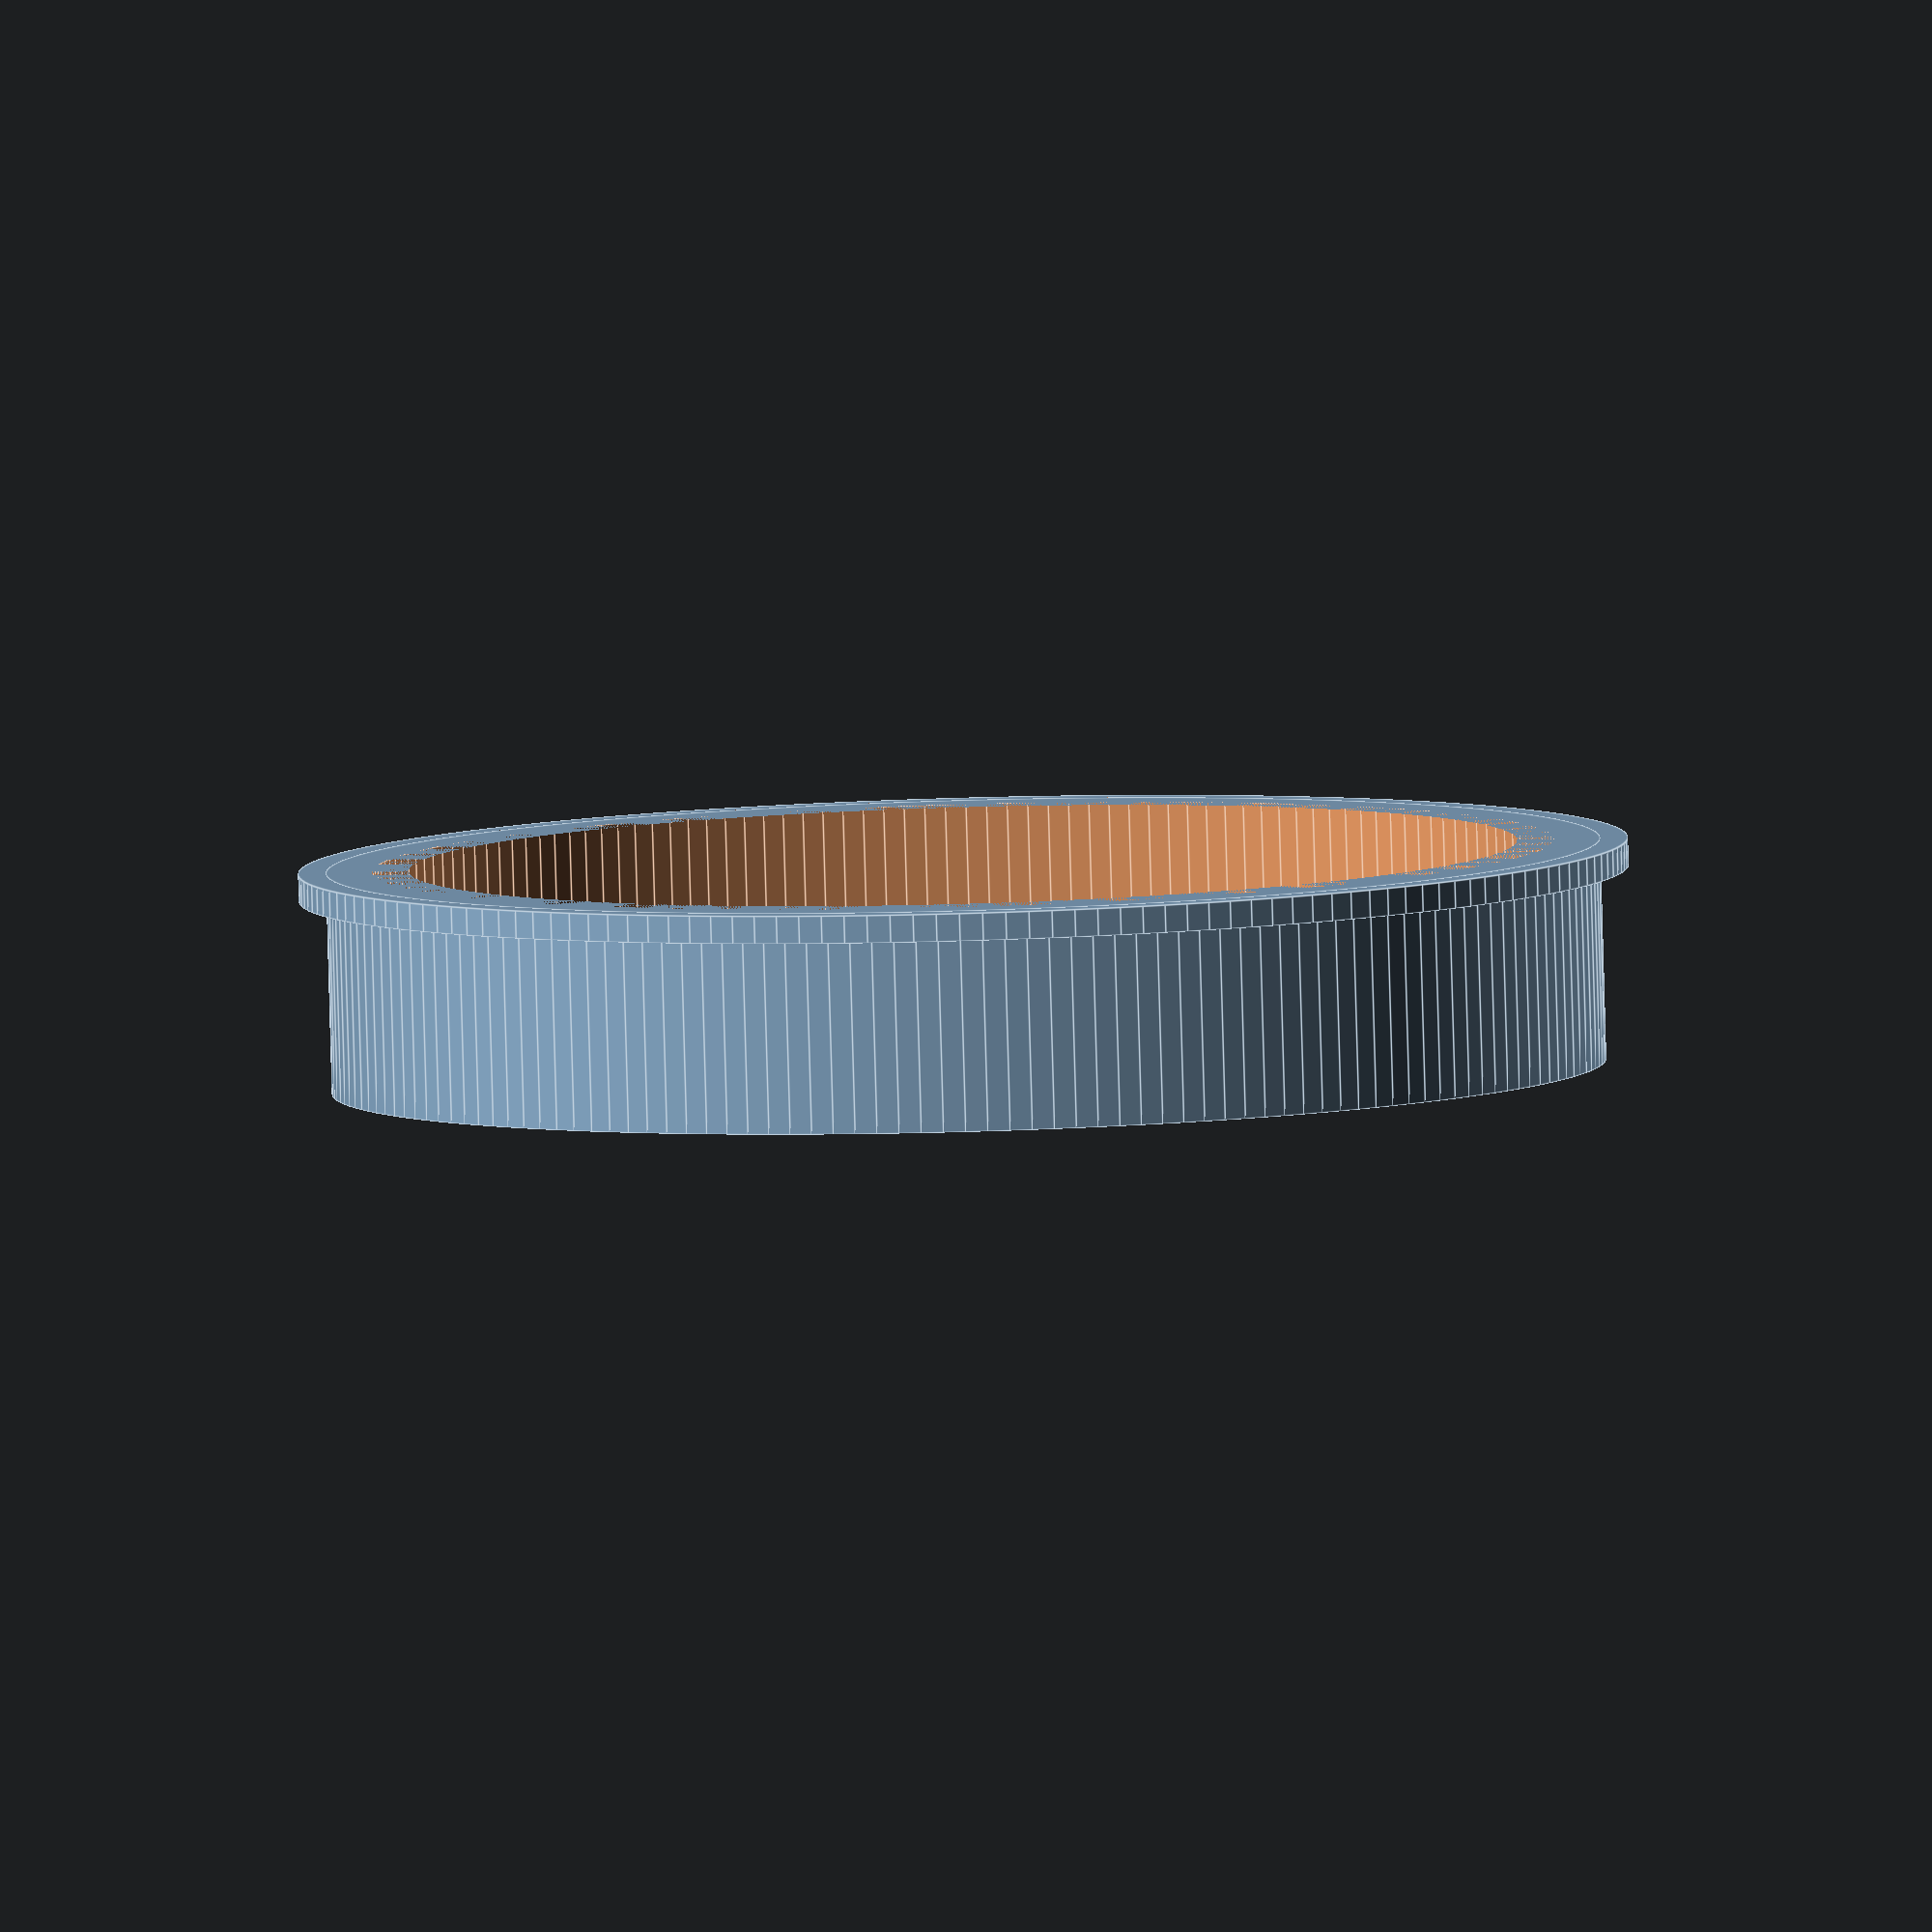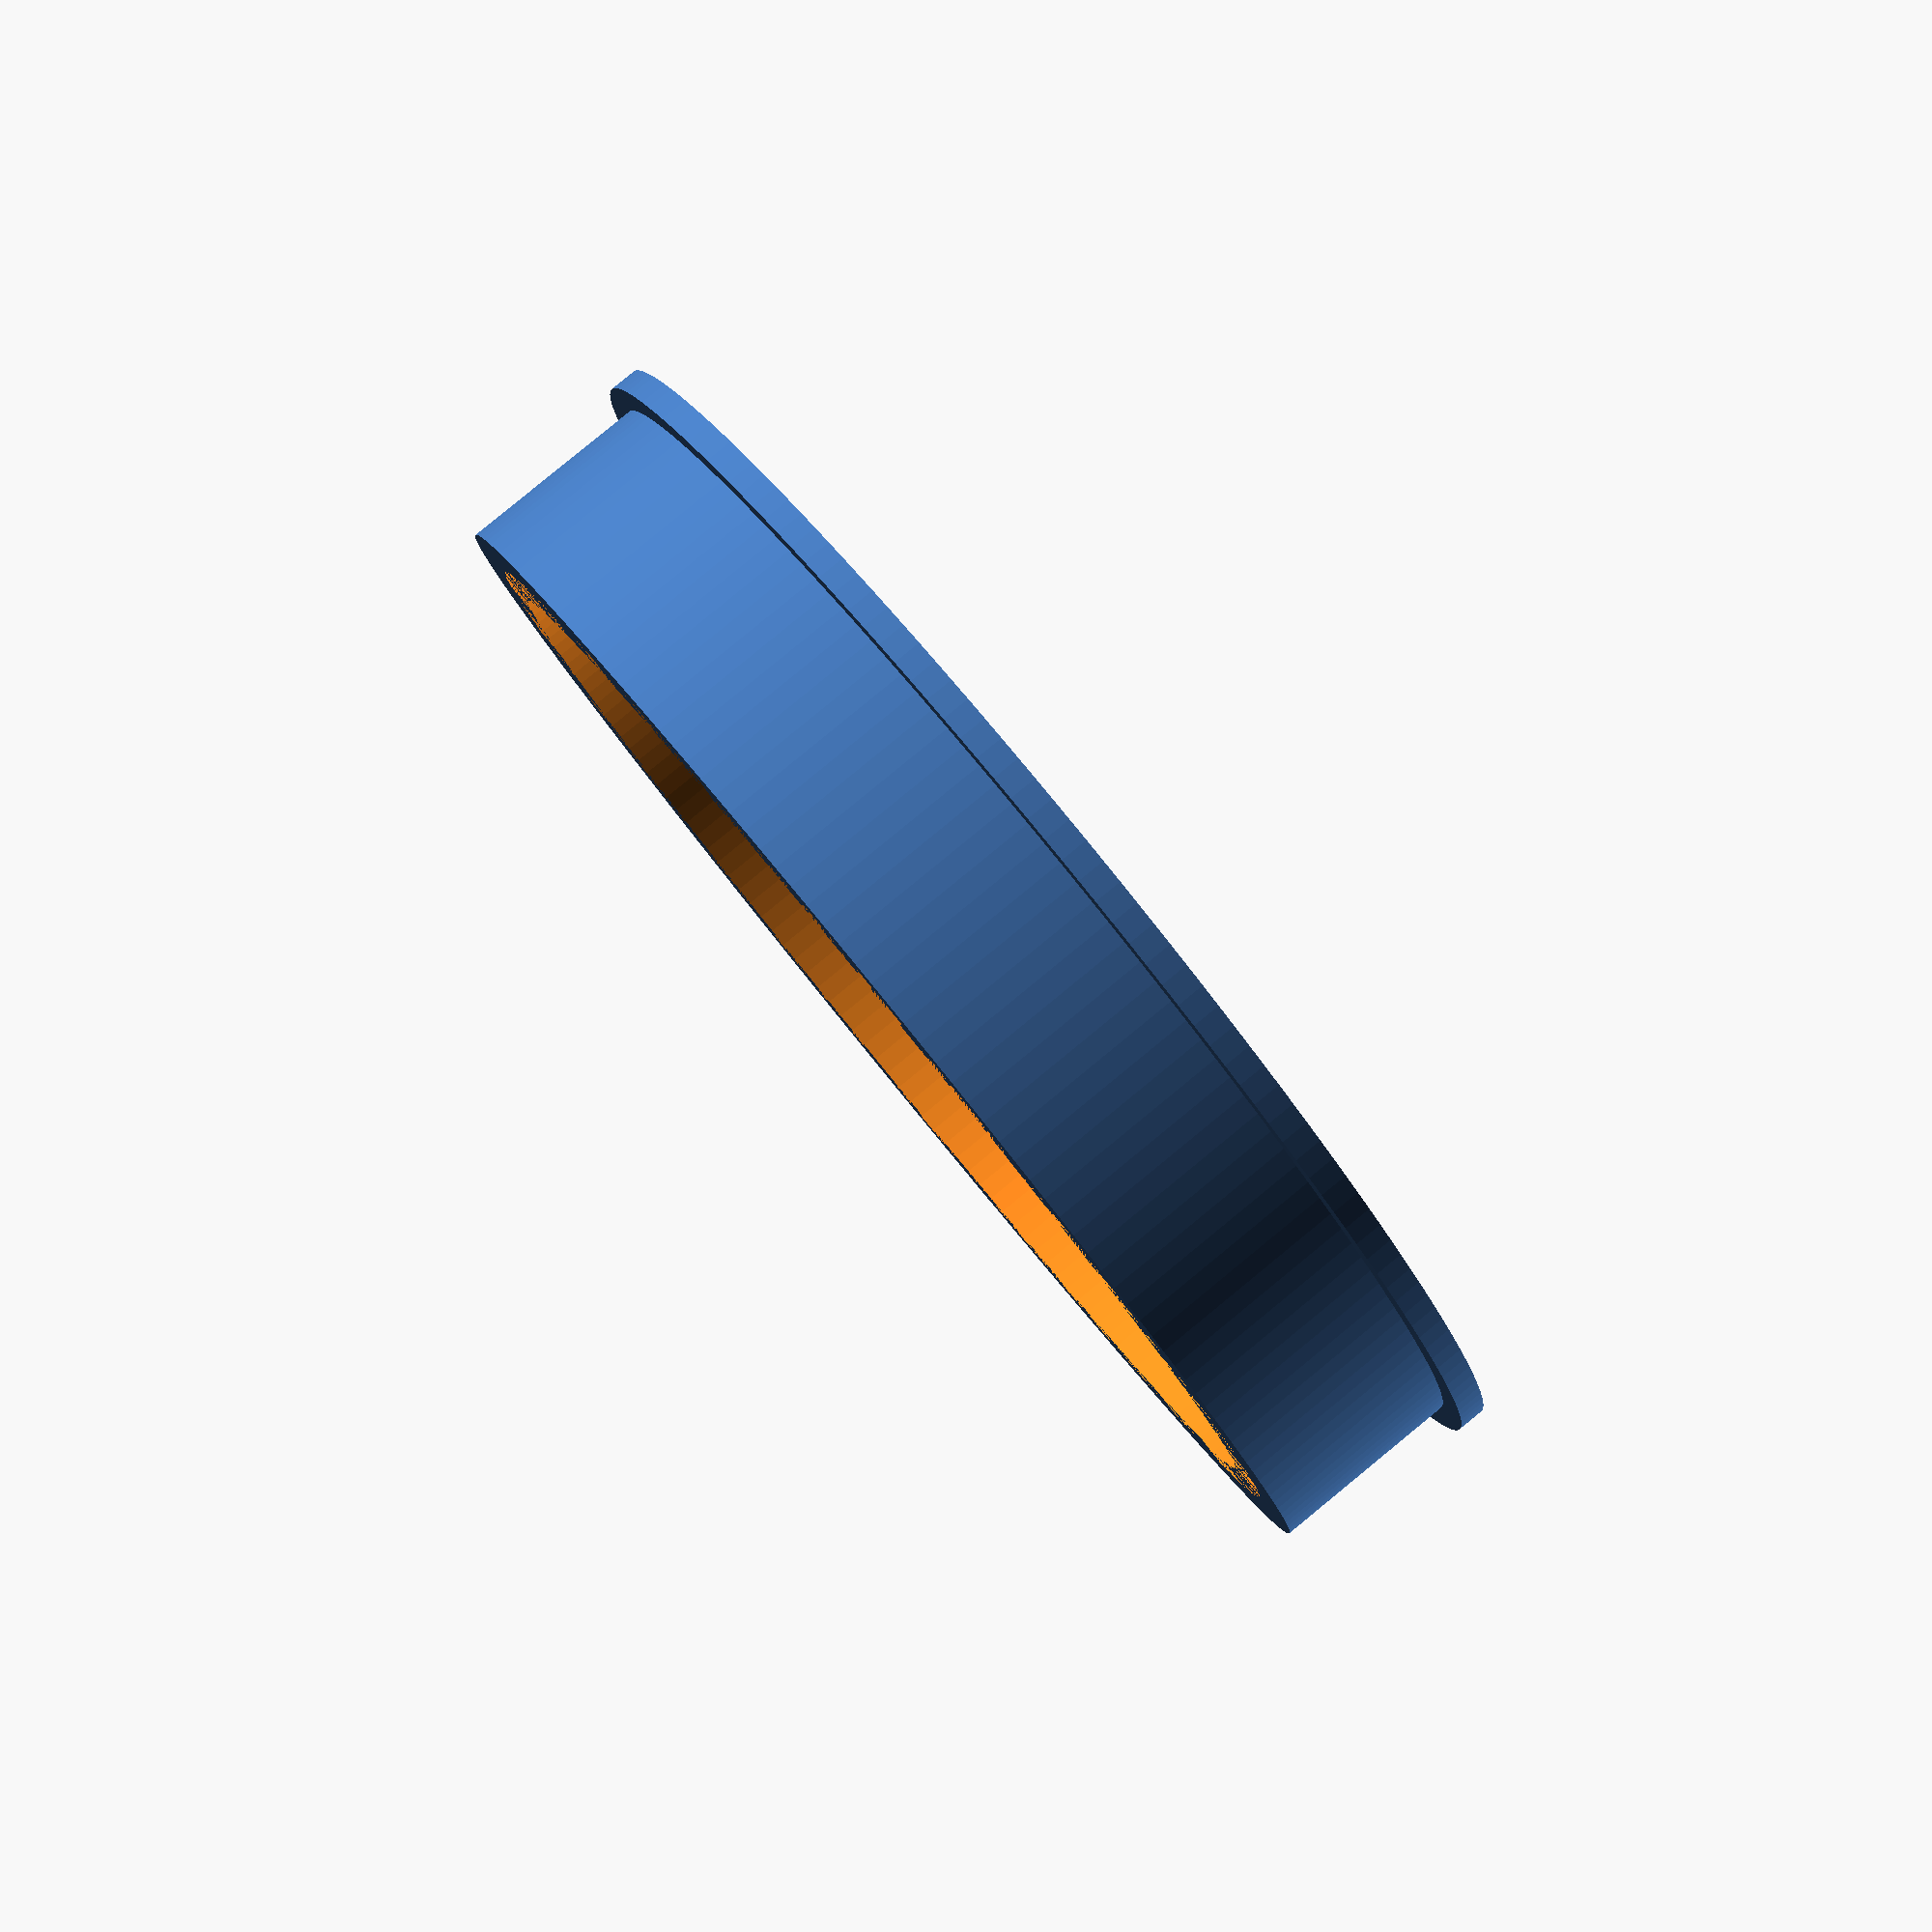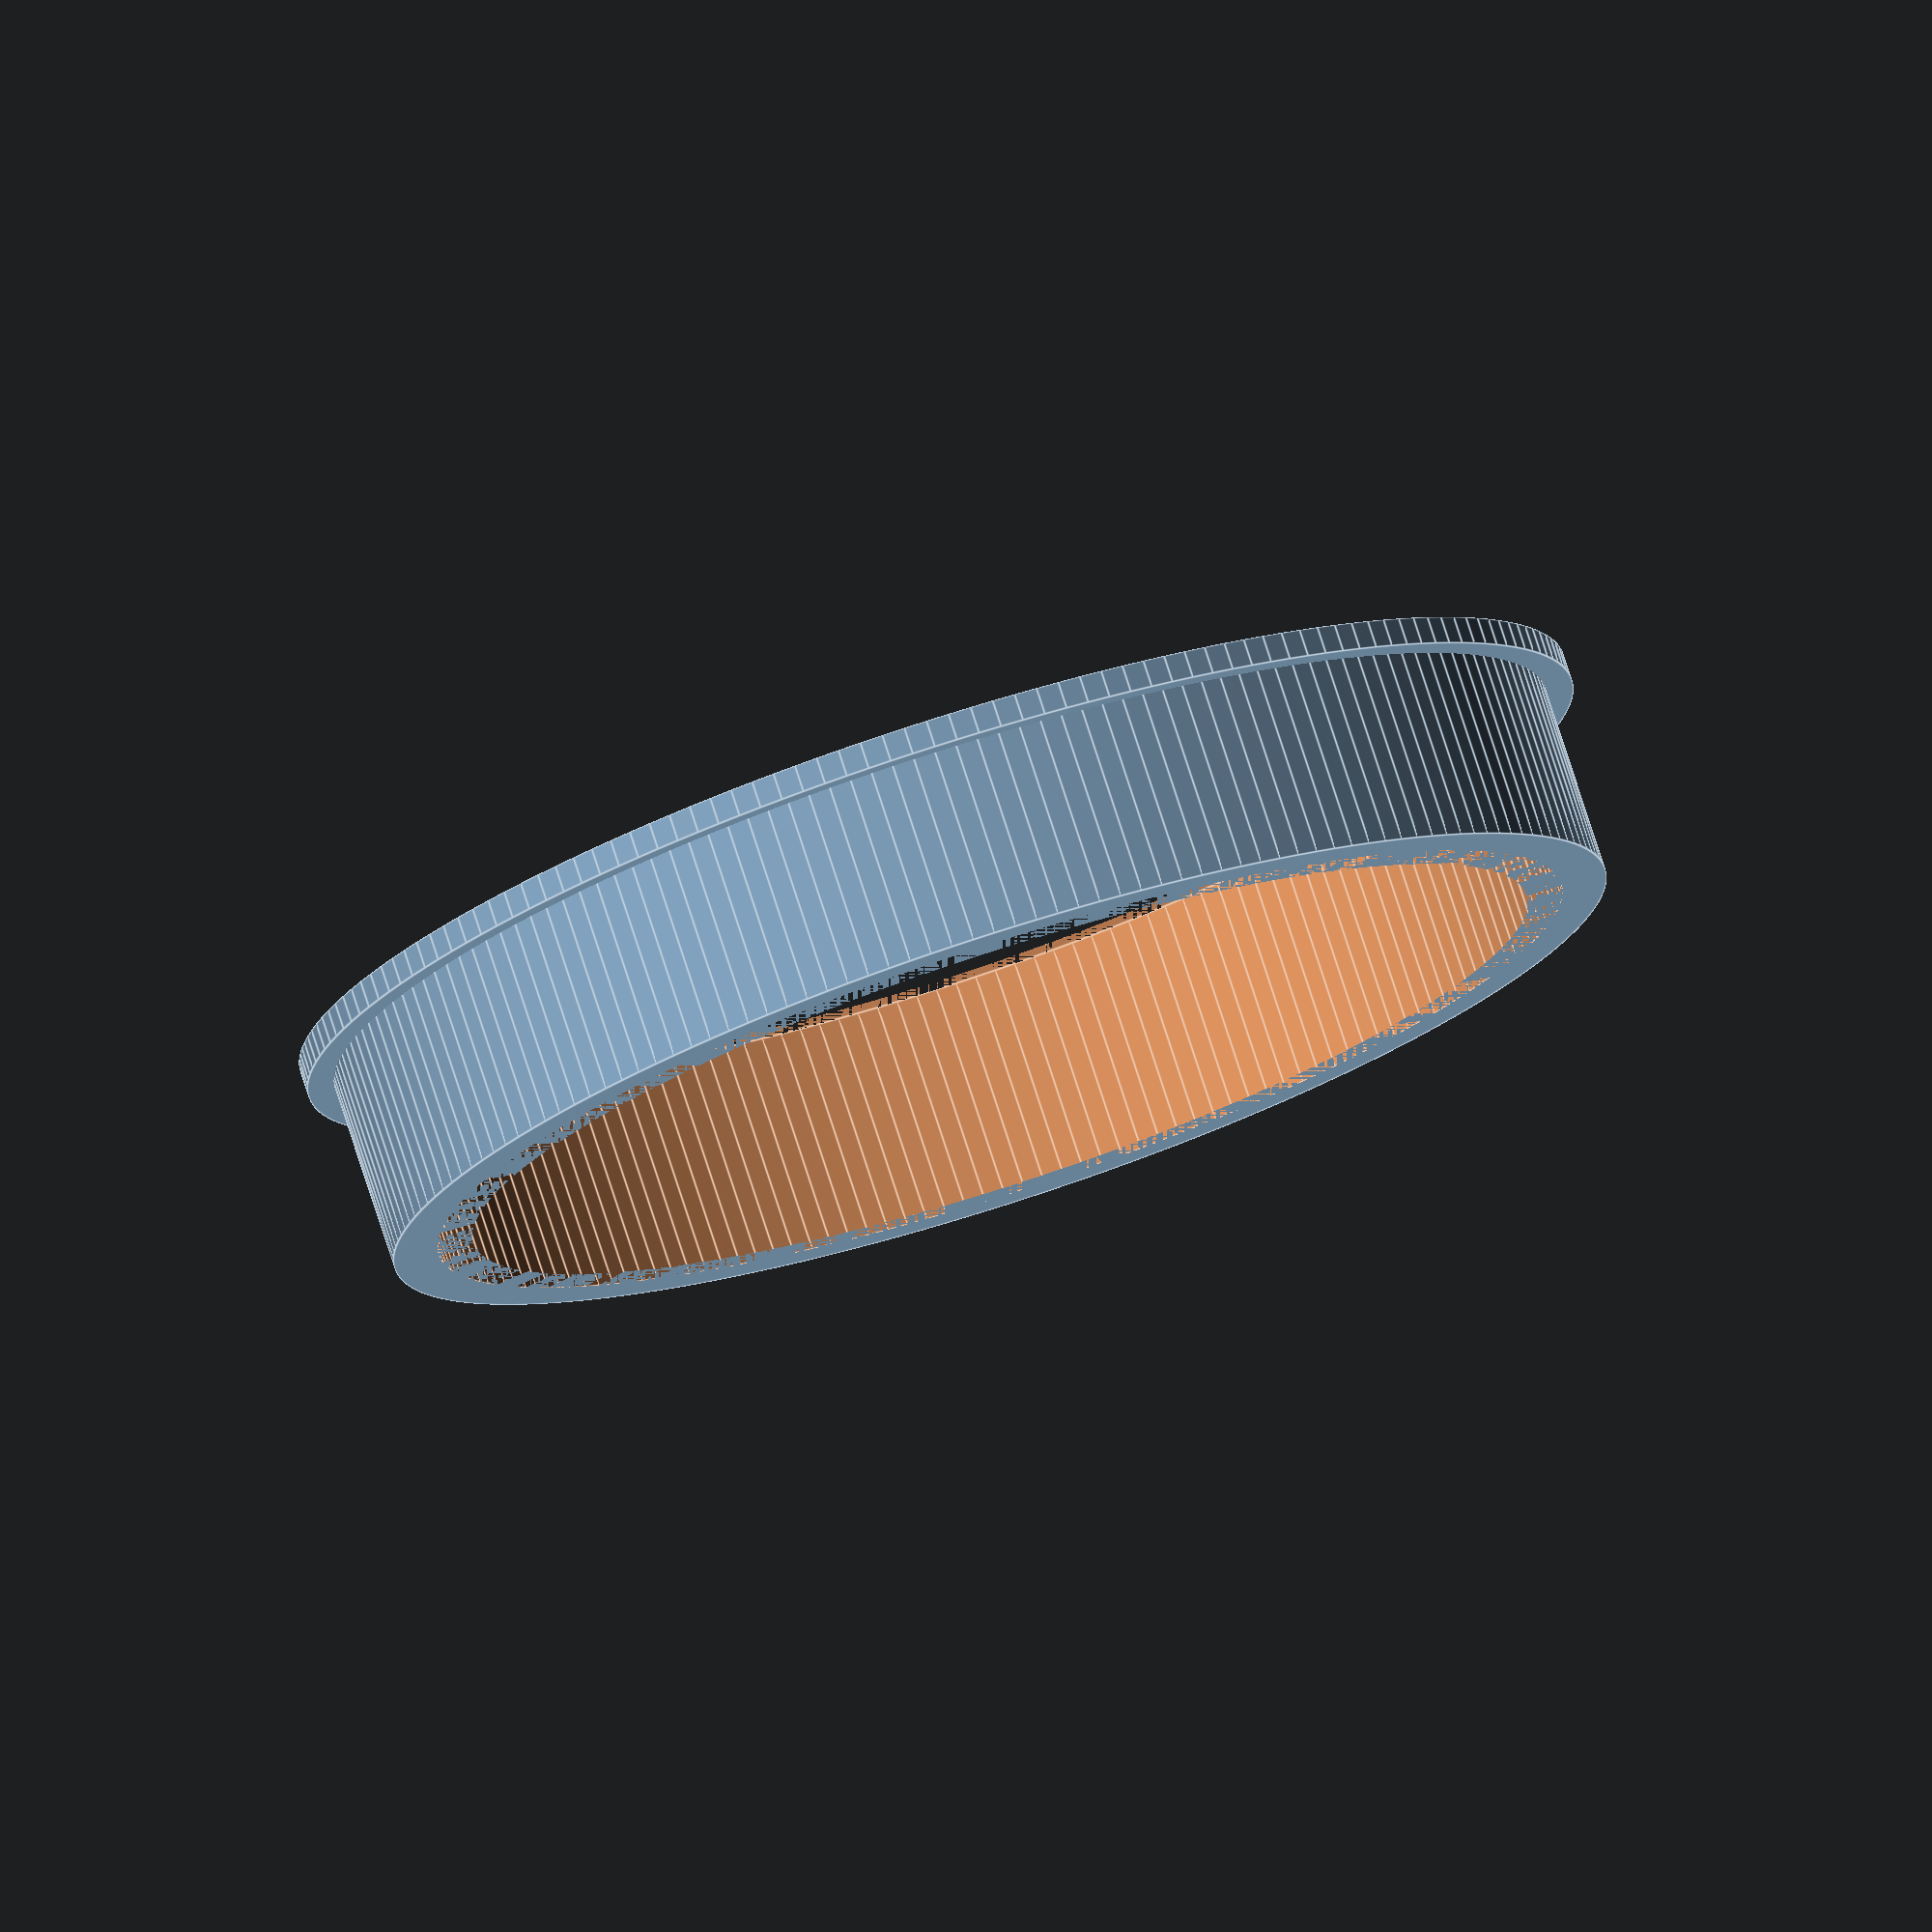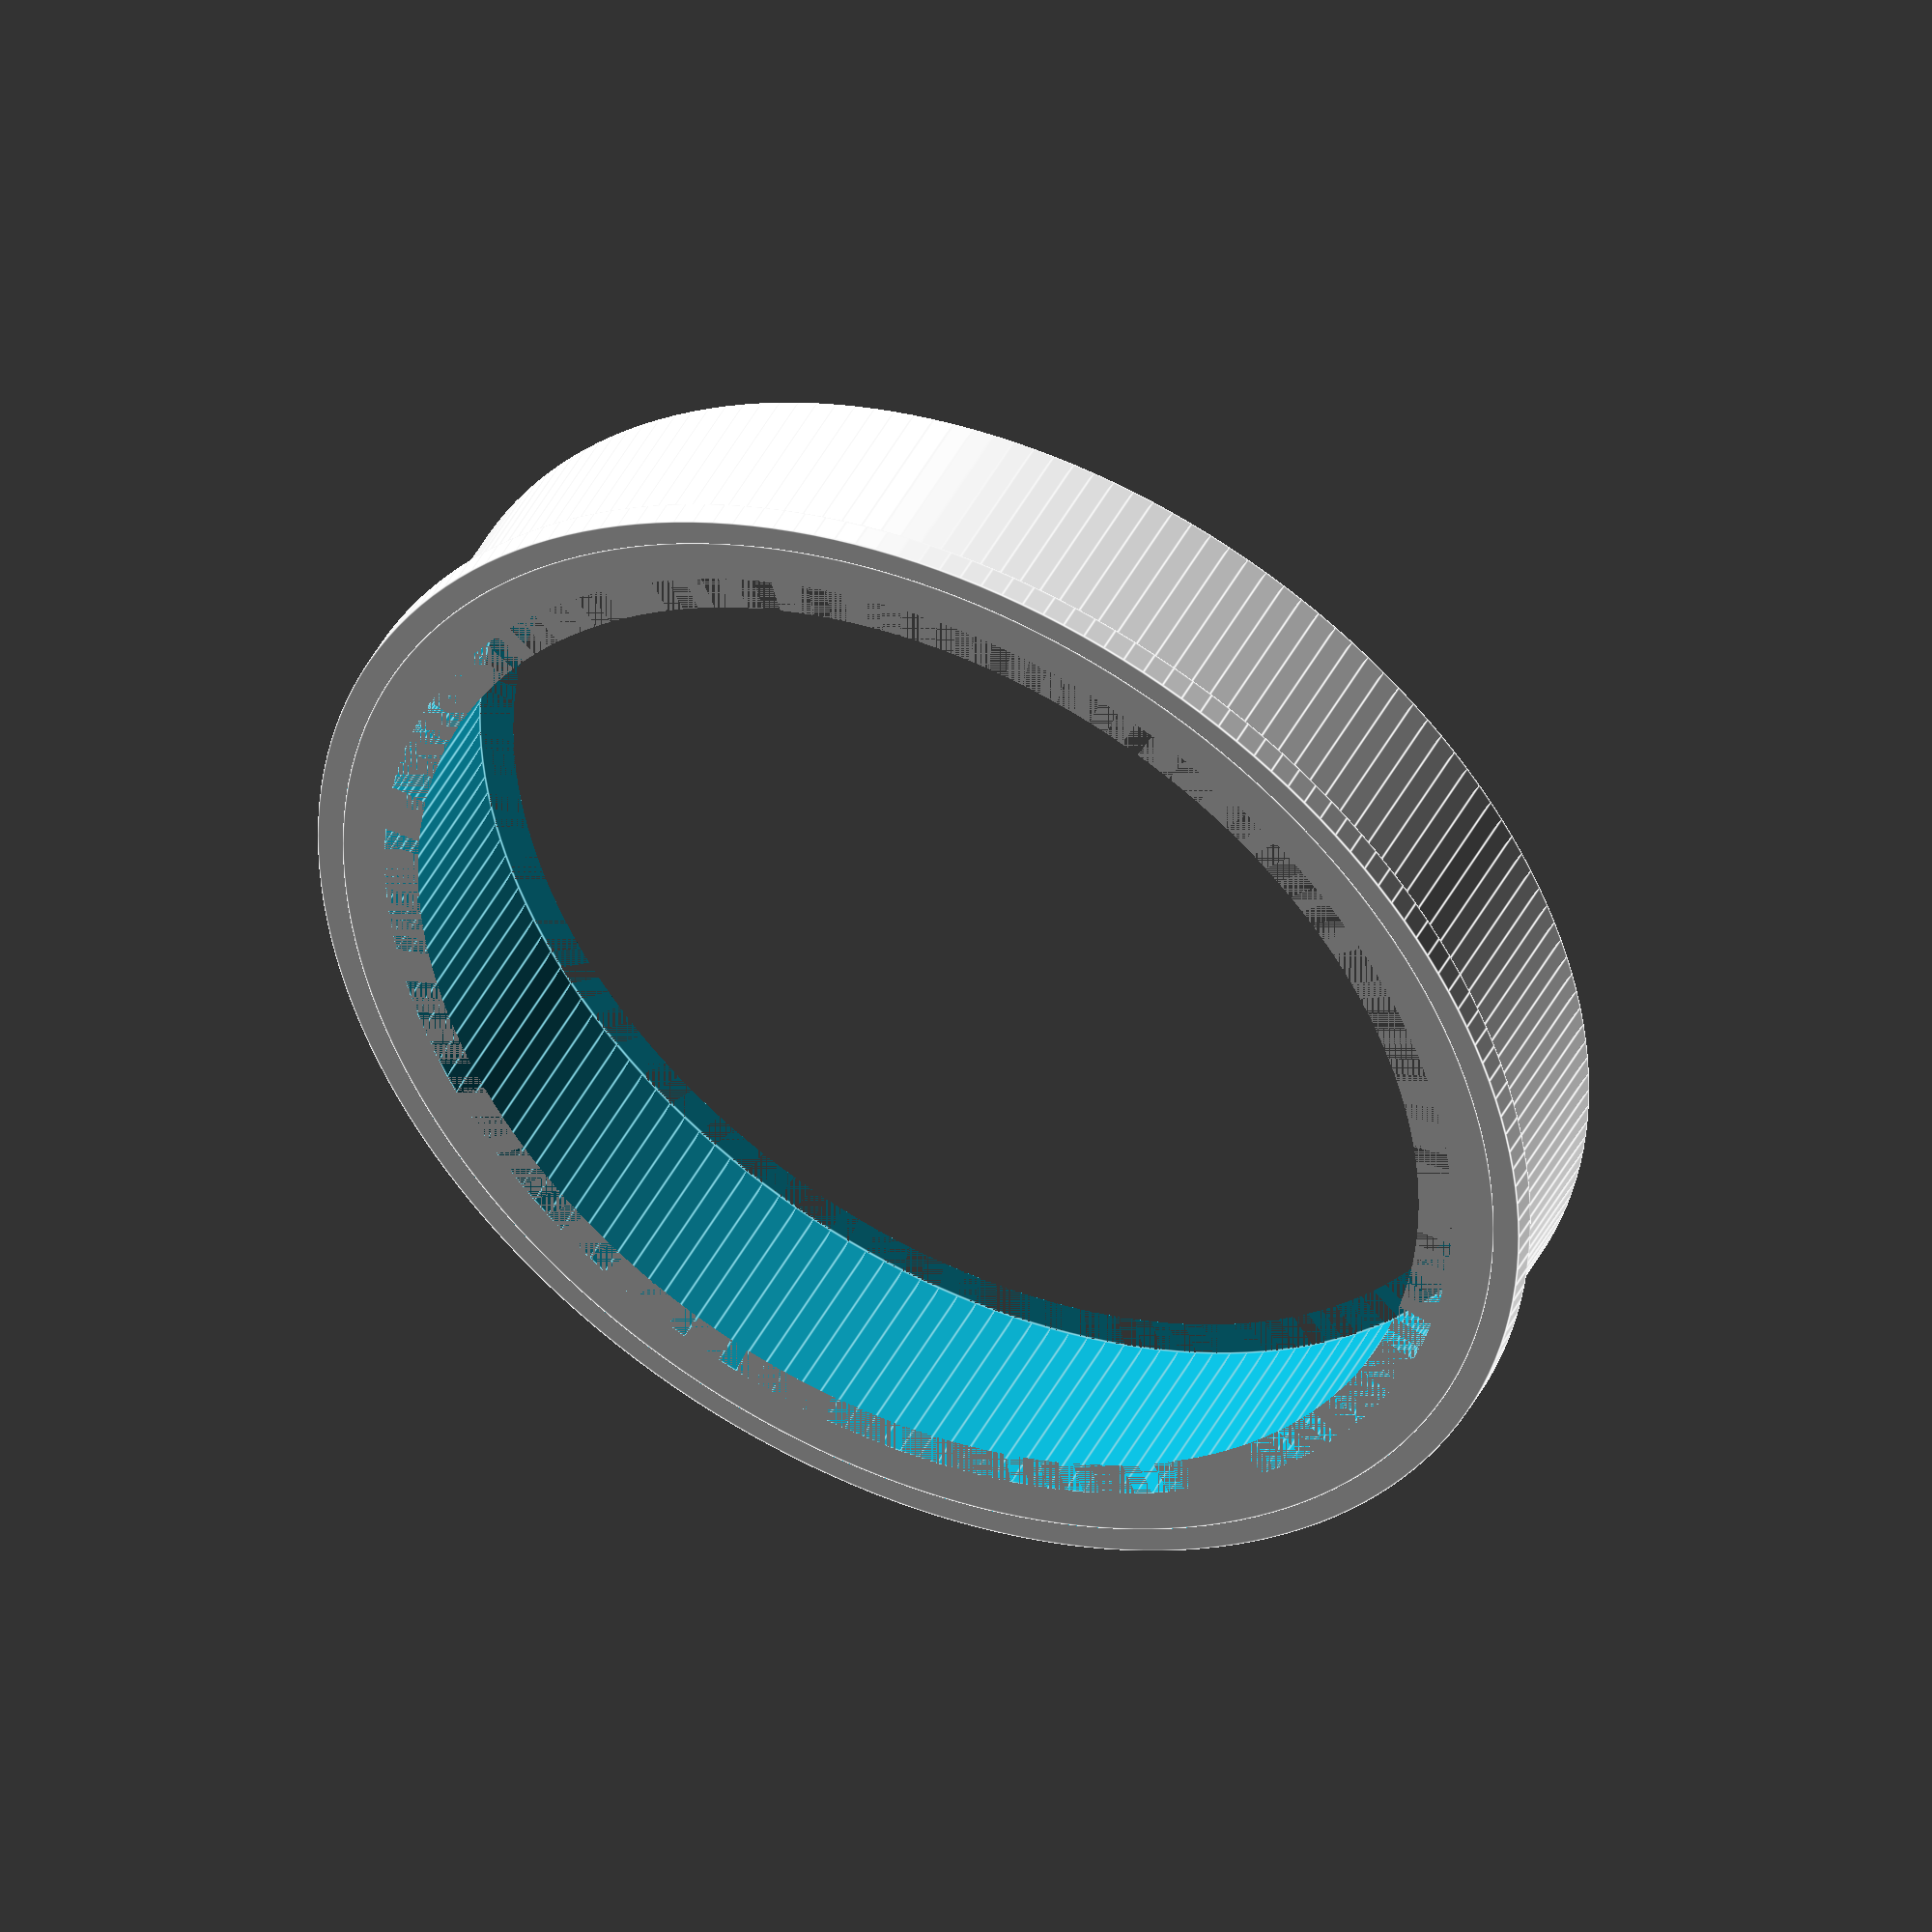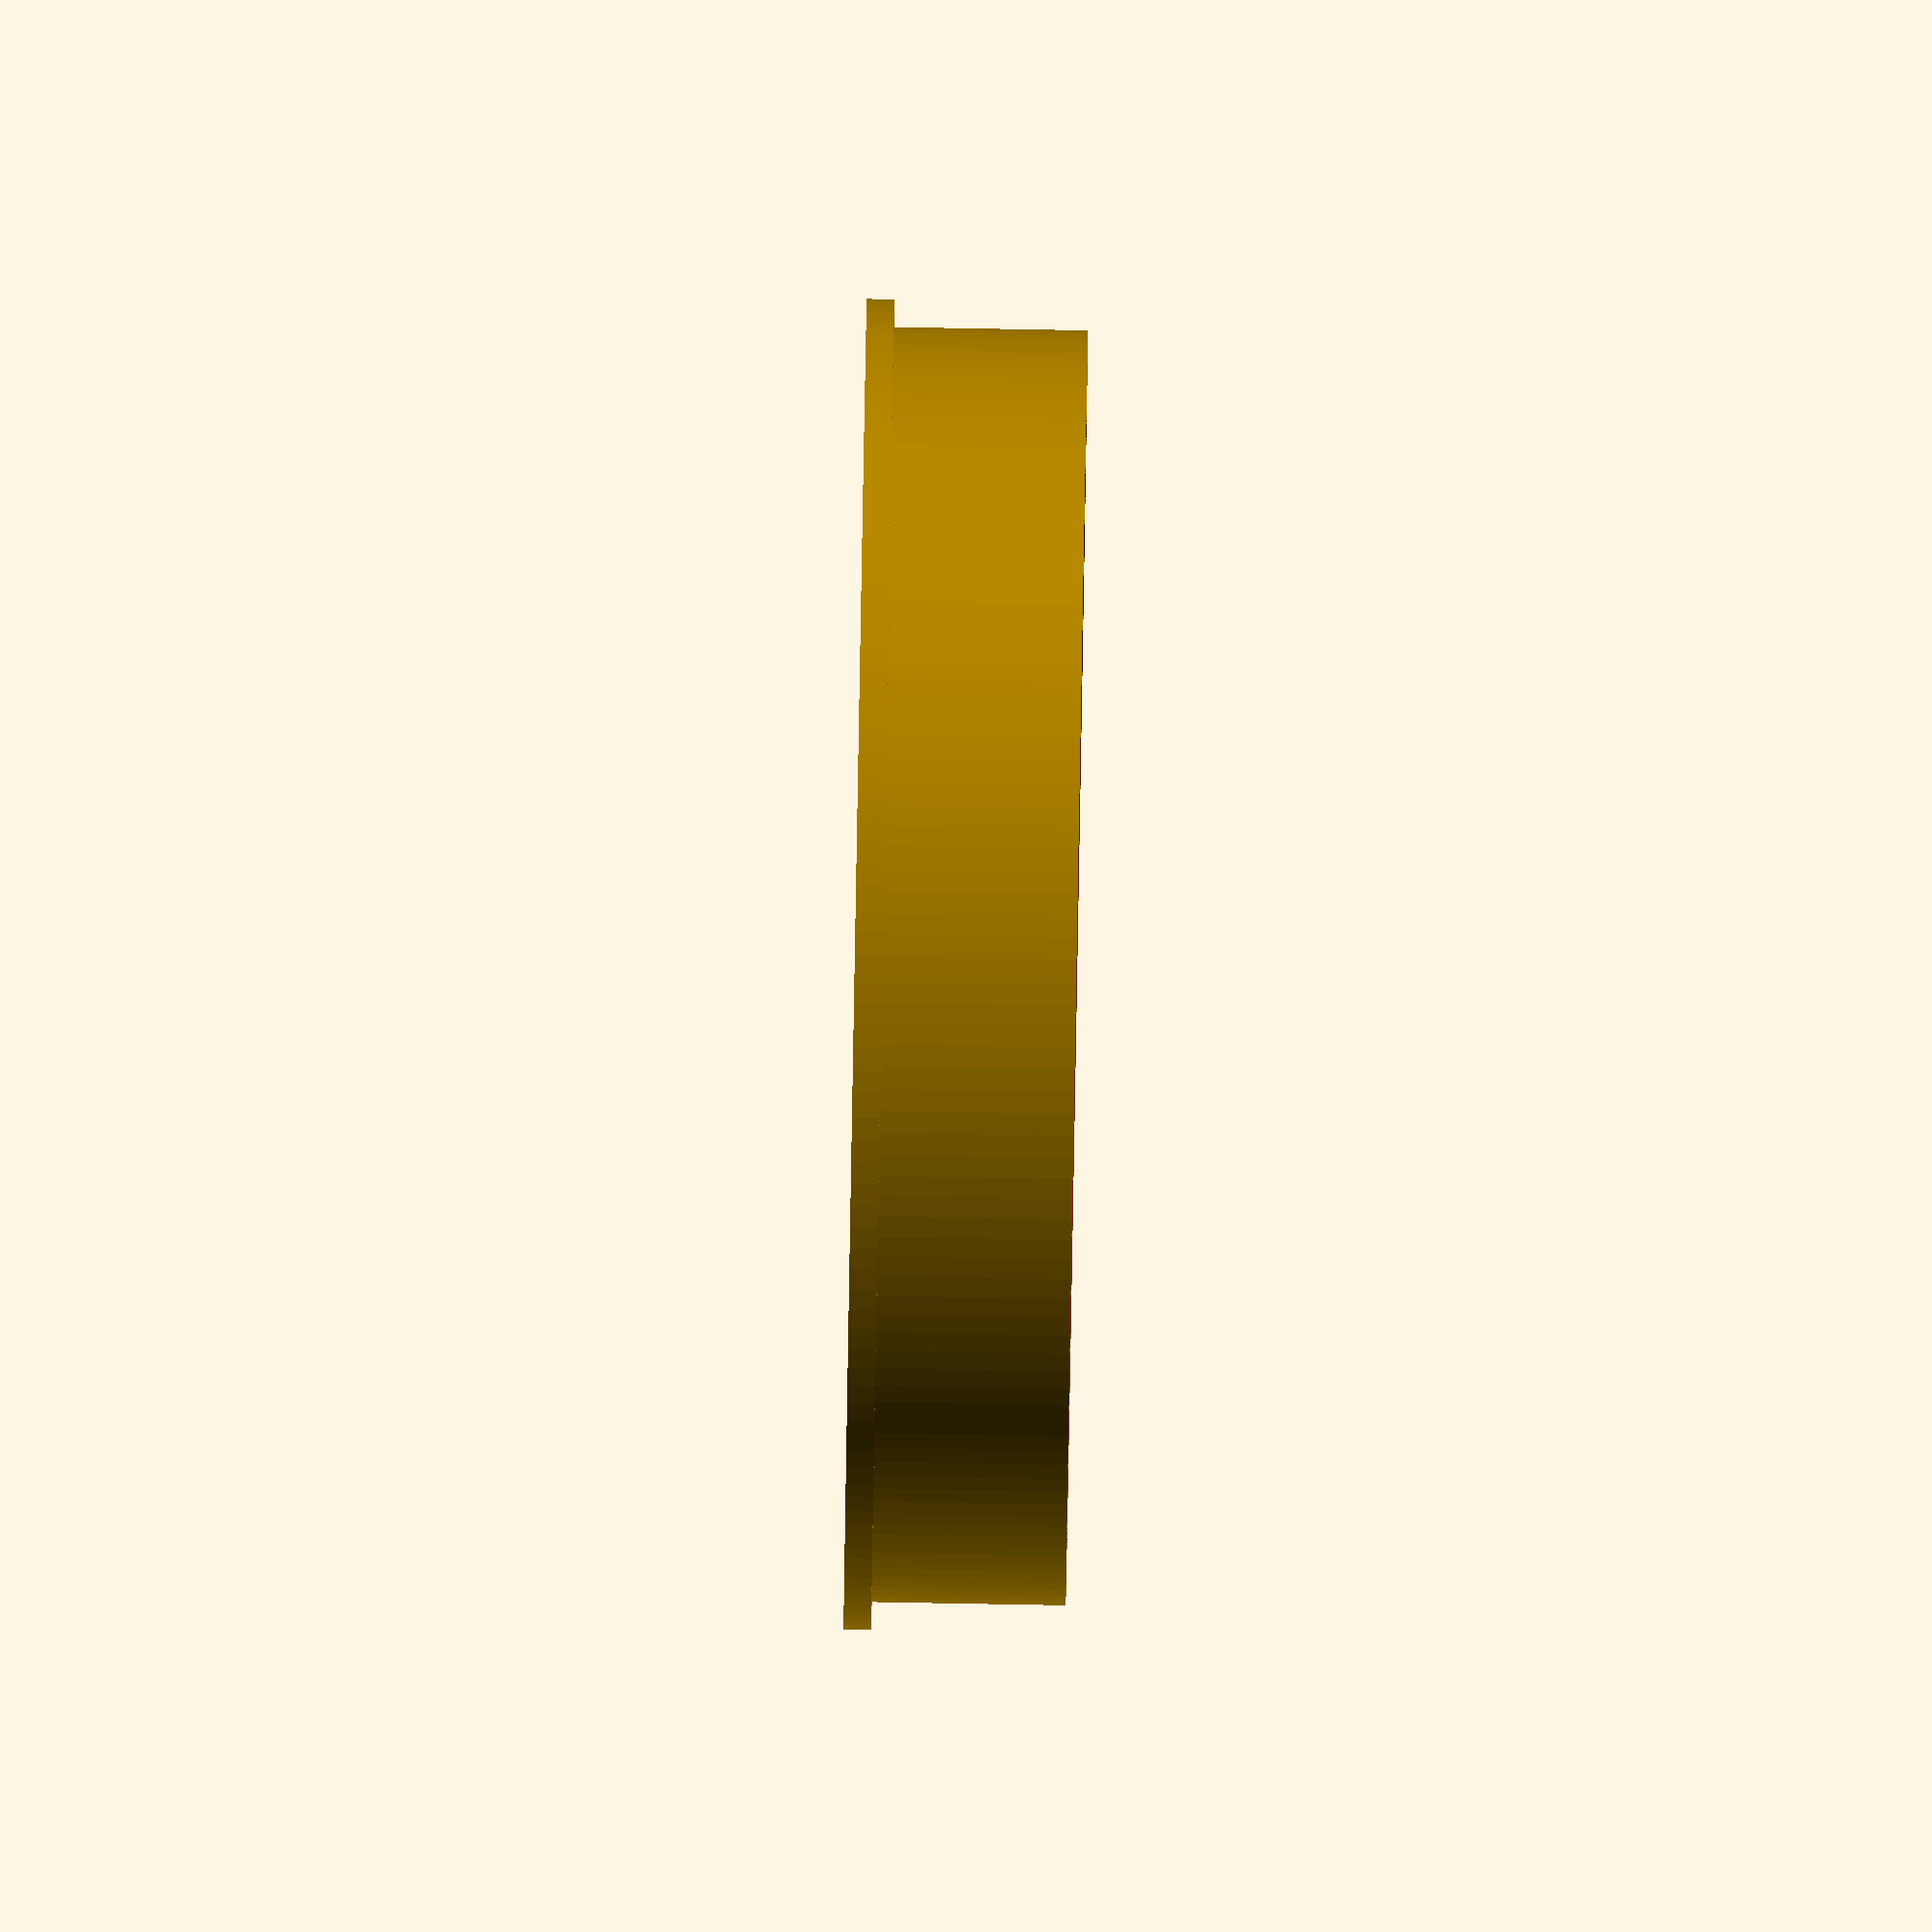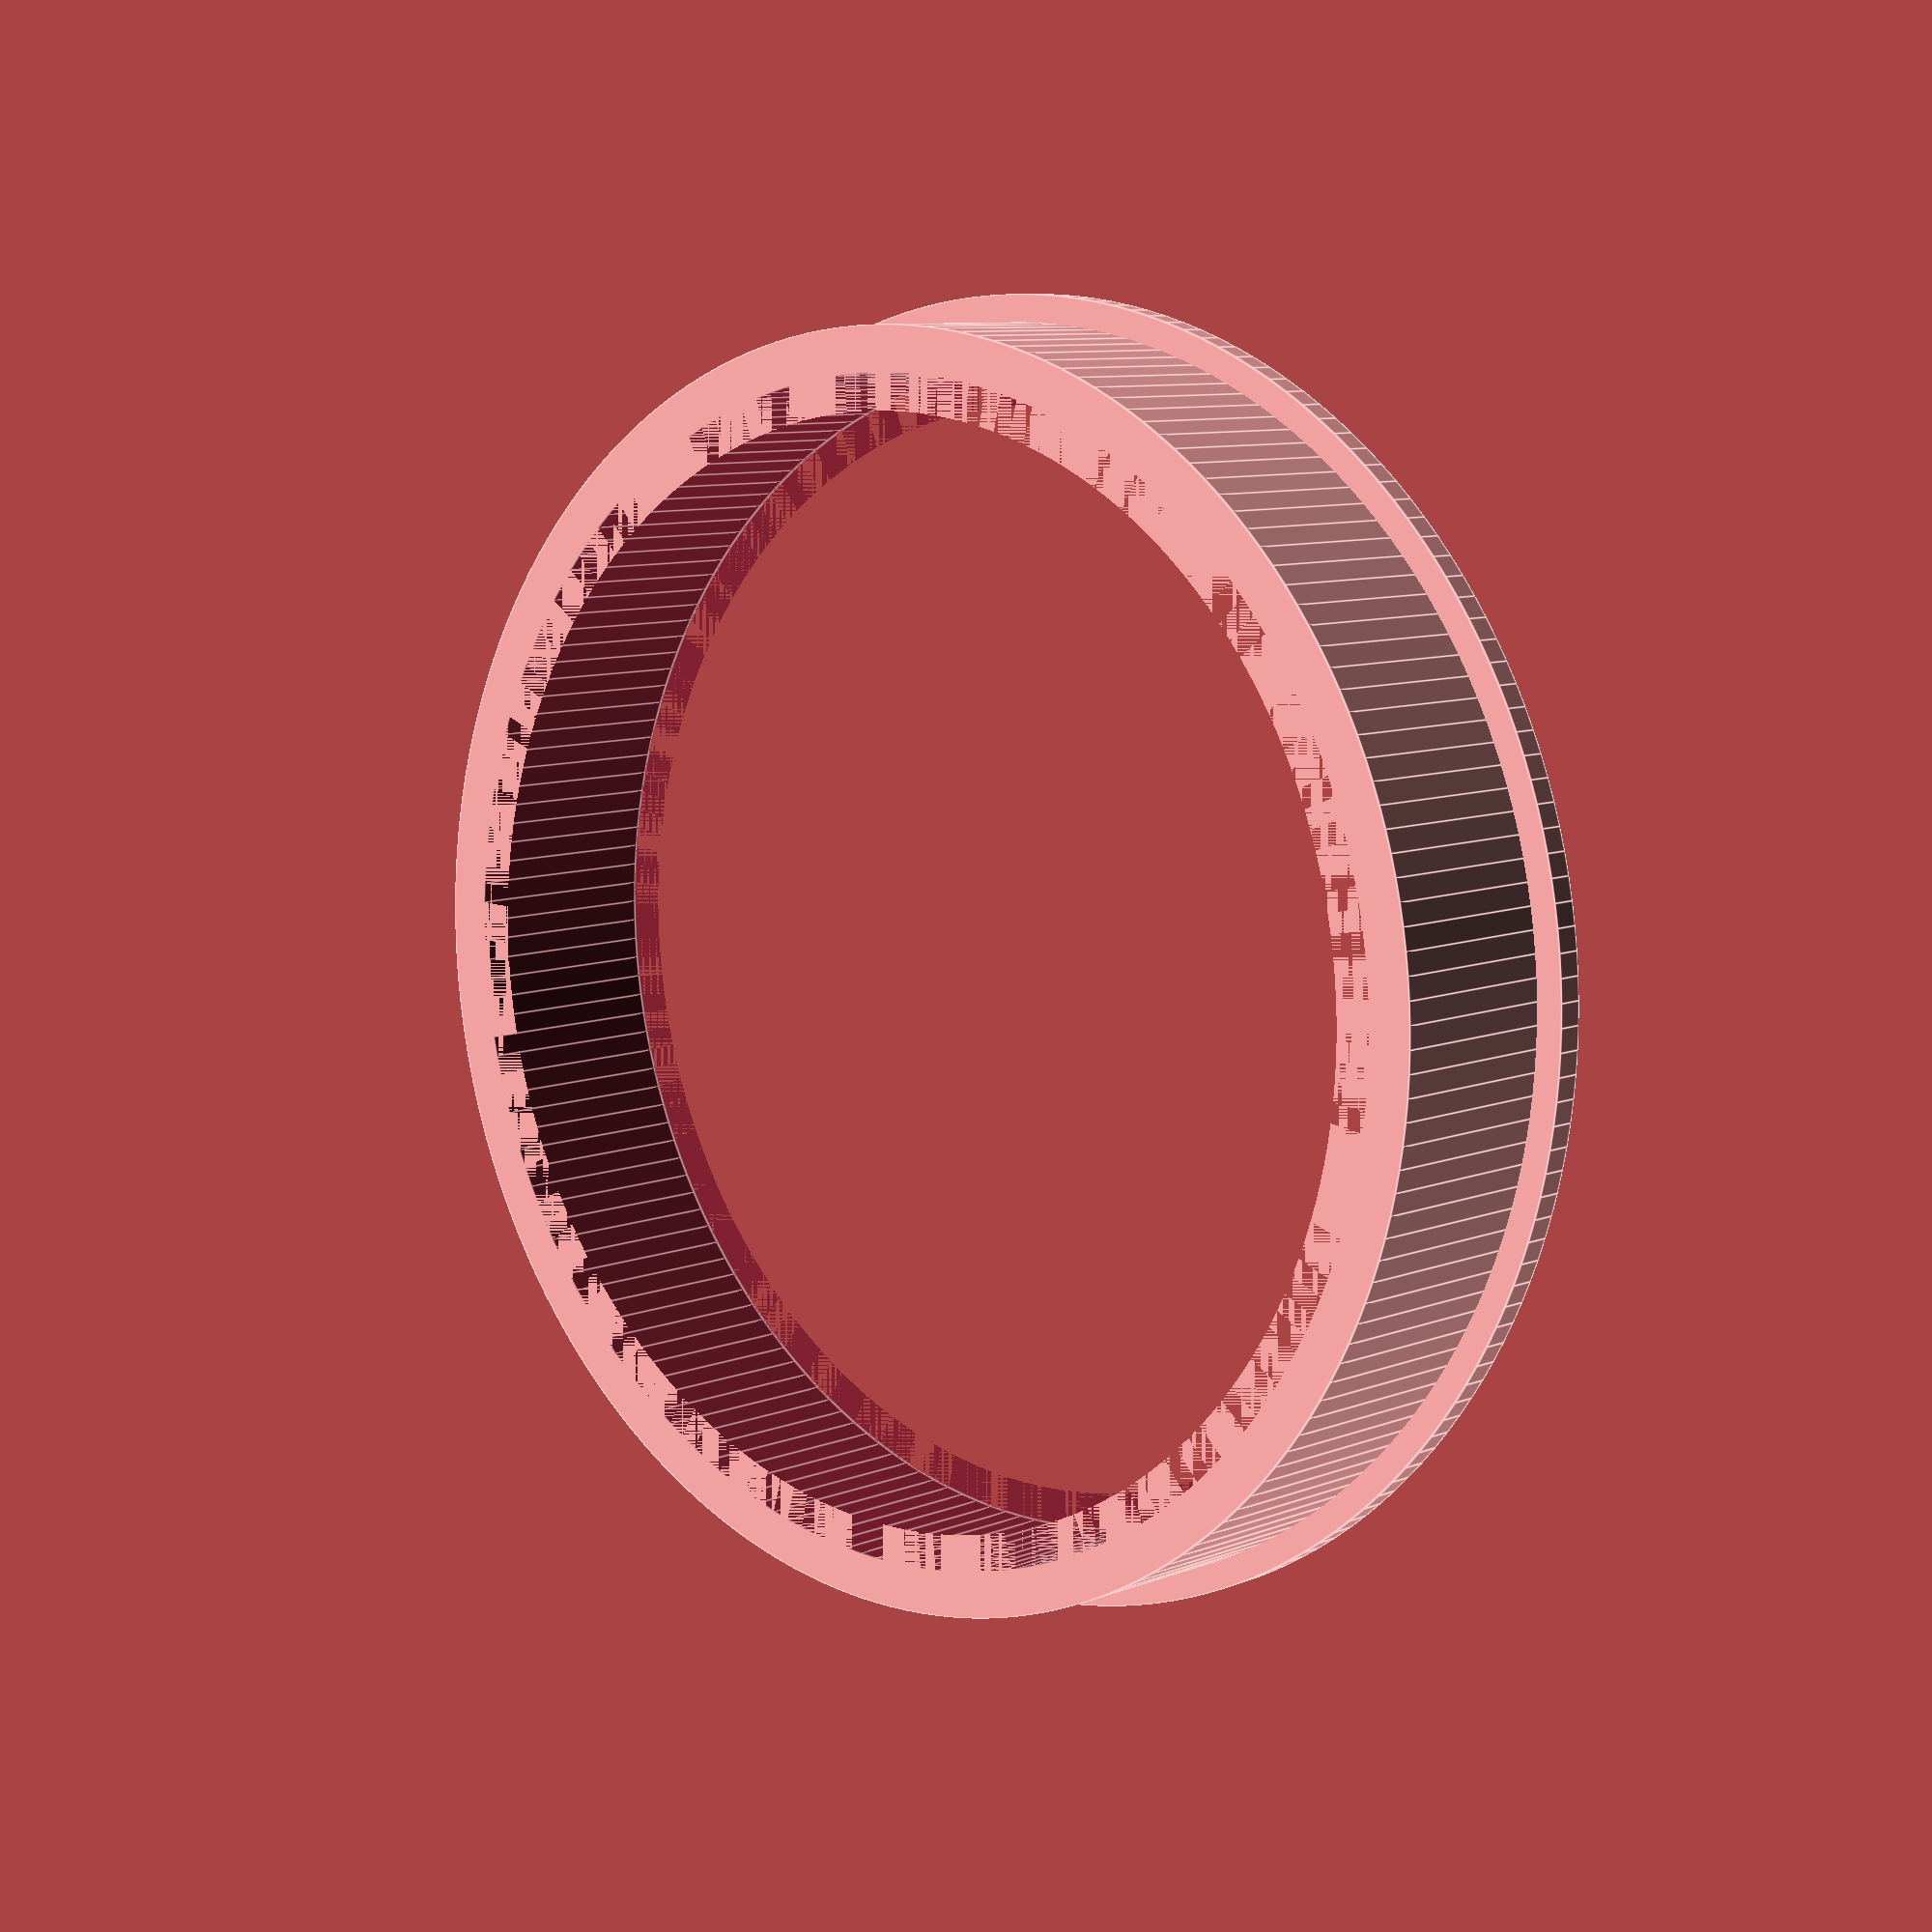
<openscad>
tolerance=0.5;
shell_d = 69.5-tolerance;
shell_h=12;
fn=180;
module shell()
{

cylinder(r=shell_d/2, h=shell_h, center=true, $fn=fn);  
 }
 
 module cap_extend()
{
extended=1.5;
    thickness=1.5;
        translate([0,0,thickness/2])
cylinder(r=shell_d/2+extended, h=thickness, center=true, $fn=fn);  
 }

wall_thickness=1.2;
module inter_cylinder()
{
    badminton_diameter=64;
cylinder(r=(badminton_diameter)/2, h=shell_h, center=true, $fn=fn);  
 }

module cylinder_open()
{
    opening_d=60;
cylinder(r=opening_d/2, h=shell_h*2, center=true, $fn=fn);  
}

difference()
{
    translate([0,0,-shell_h/2])
        cap_extend();
        translate([0,0,-0.1])
        shell();

}
difference(){
    
    shell();
    
   // translate([0,0,wall_thickness])
    inter_cylinder();
    cylinder_open(); 
}

</openscad>
<views>
elev=85.0 azim=349.7 roll=181.6 proj=o view=edges
elev=95.3 azim=160.5 roll=129.3 proj=p view=solid
elev=102.5 azim=237.5 roll=197.9 proj=o view=edges
elev=135.4 azim=168.0 roll=334.5 proj=o view=edges
elev=272.6 azim=8.1 roll=271.0 proj=o view=wireframe
elev=351.7 azim=8.2 roll=42.2 proj=p view=edges
</views>
